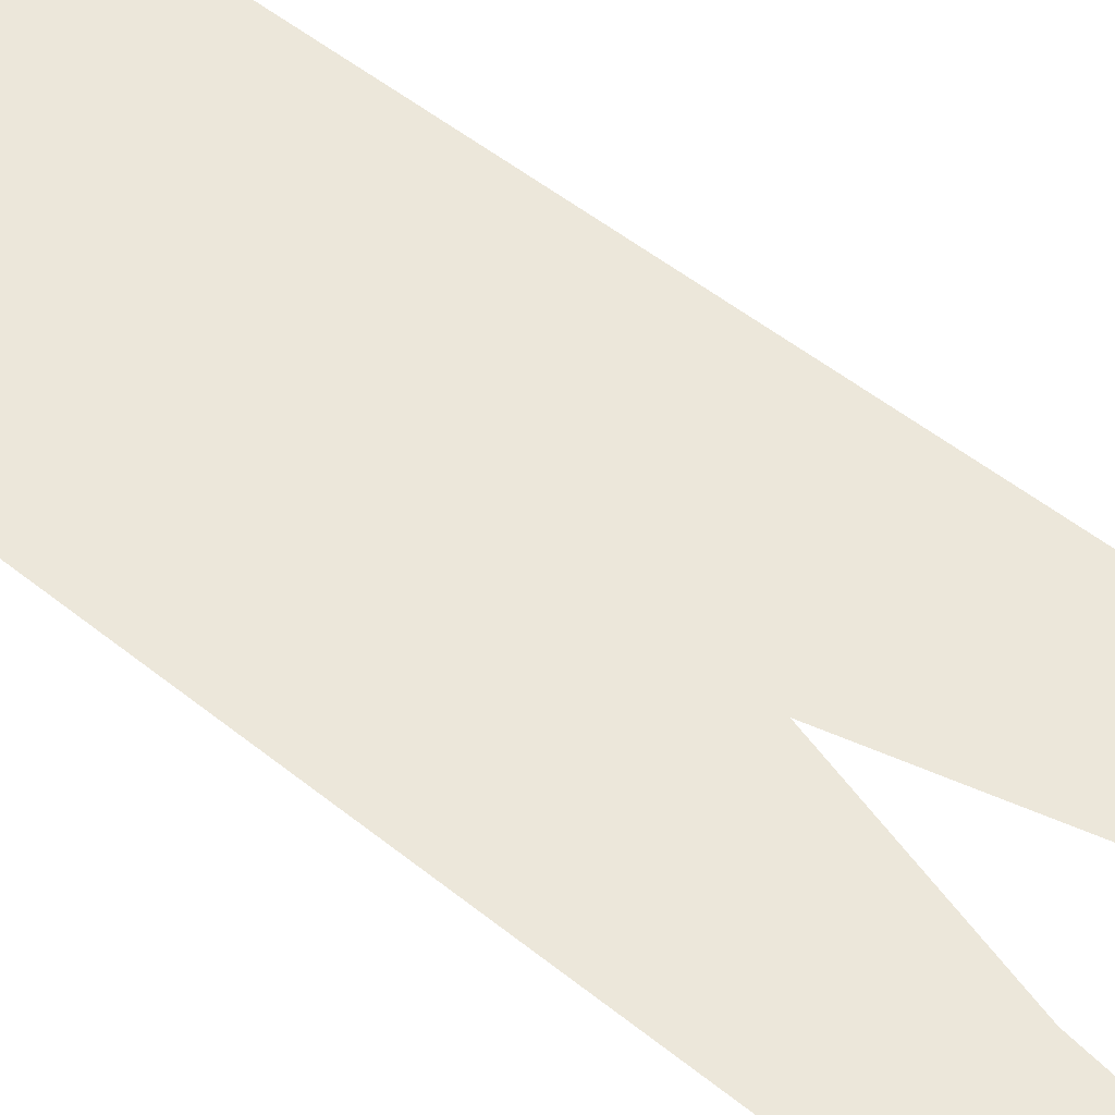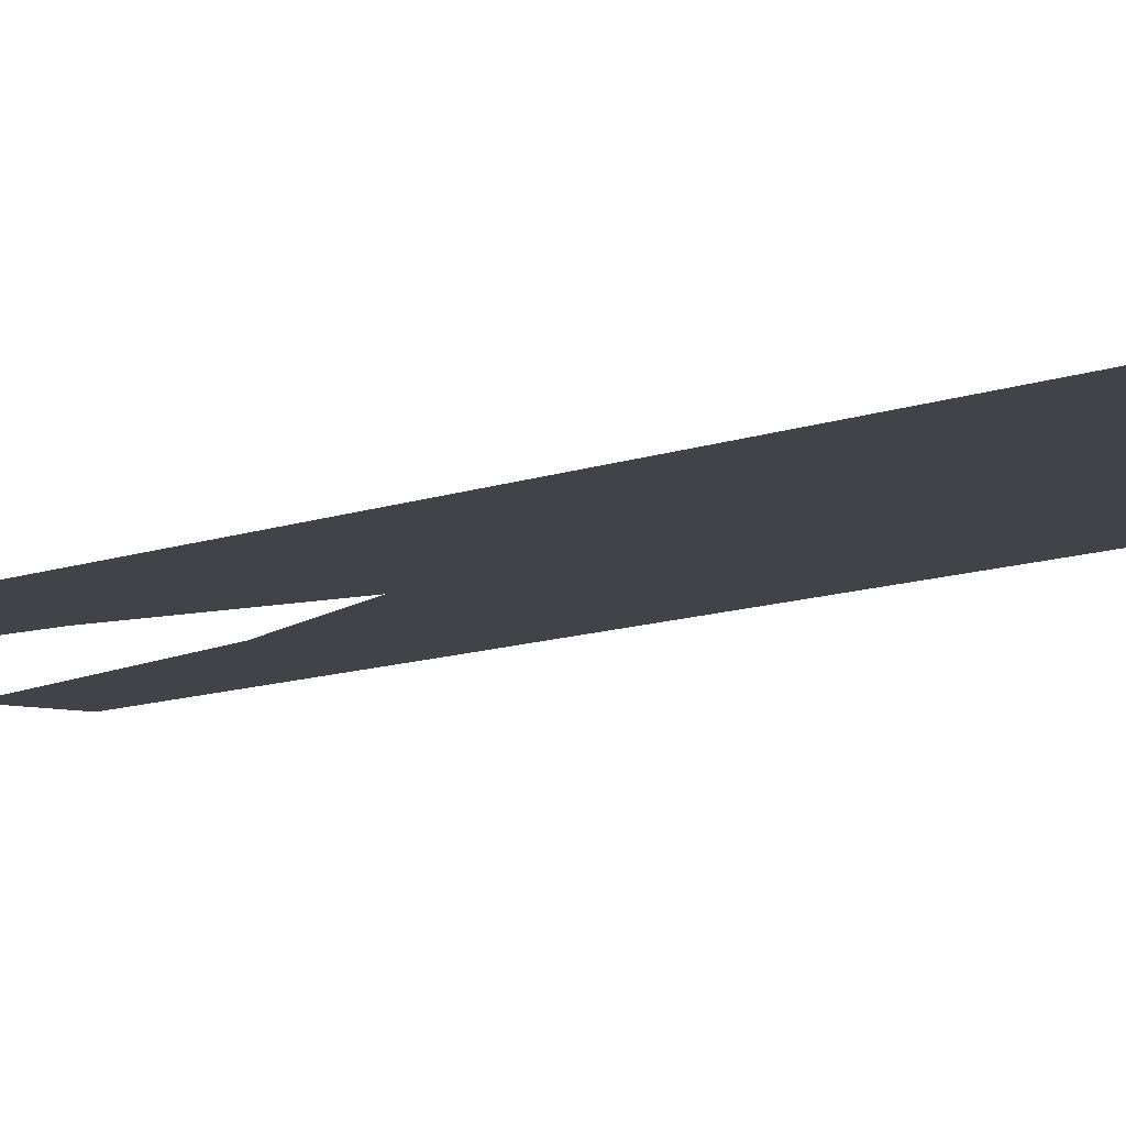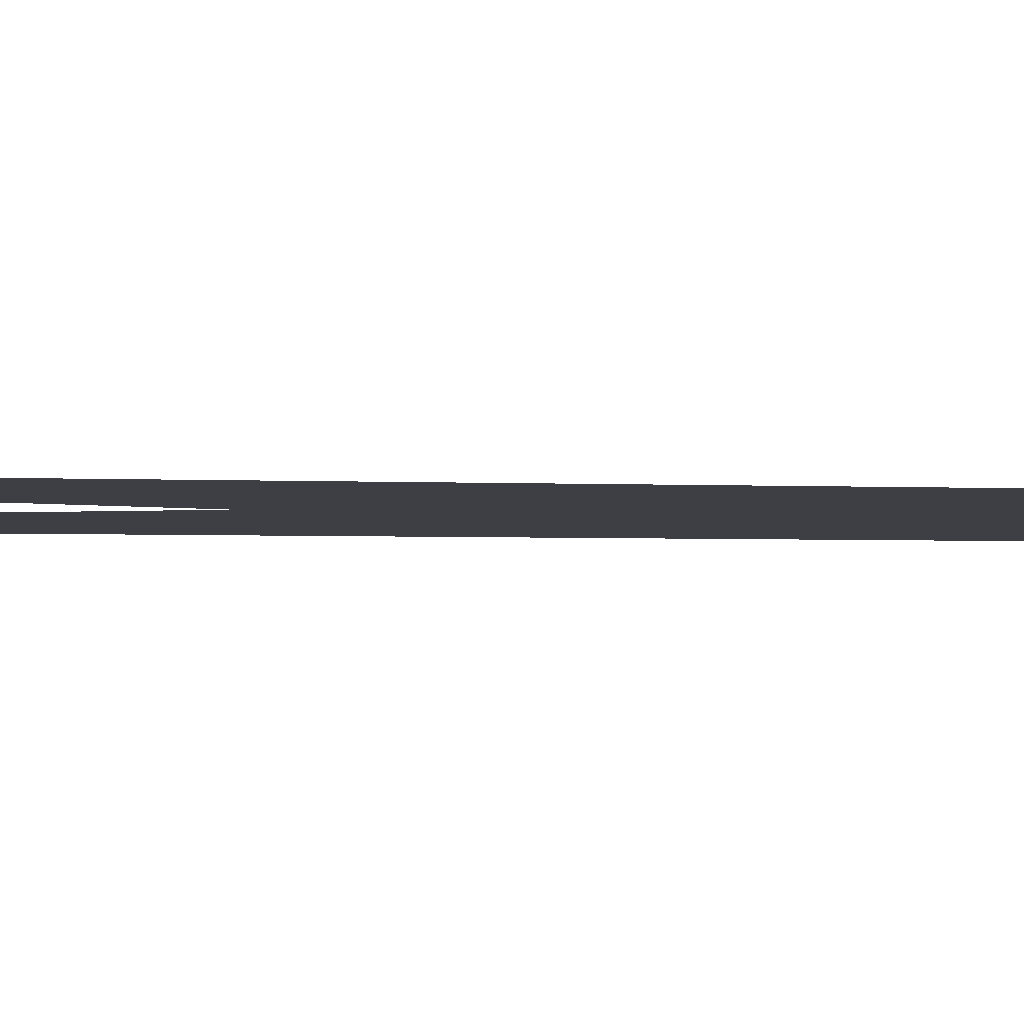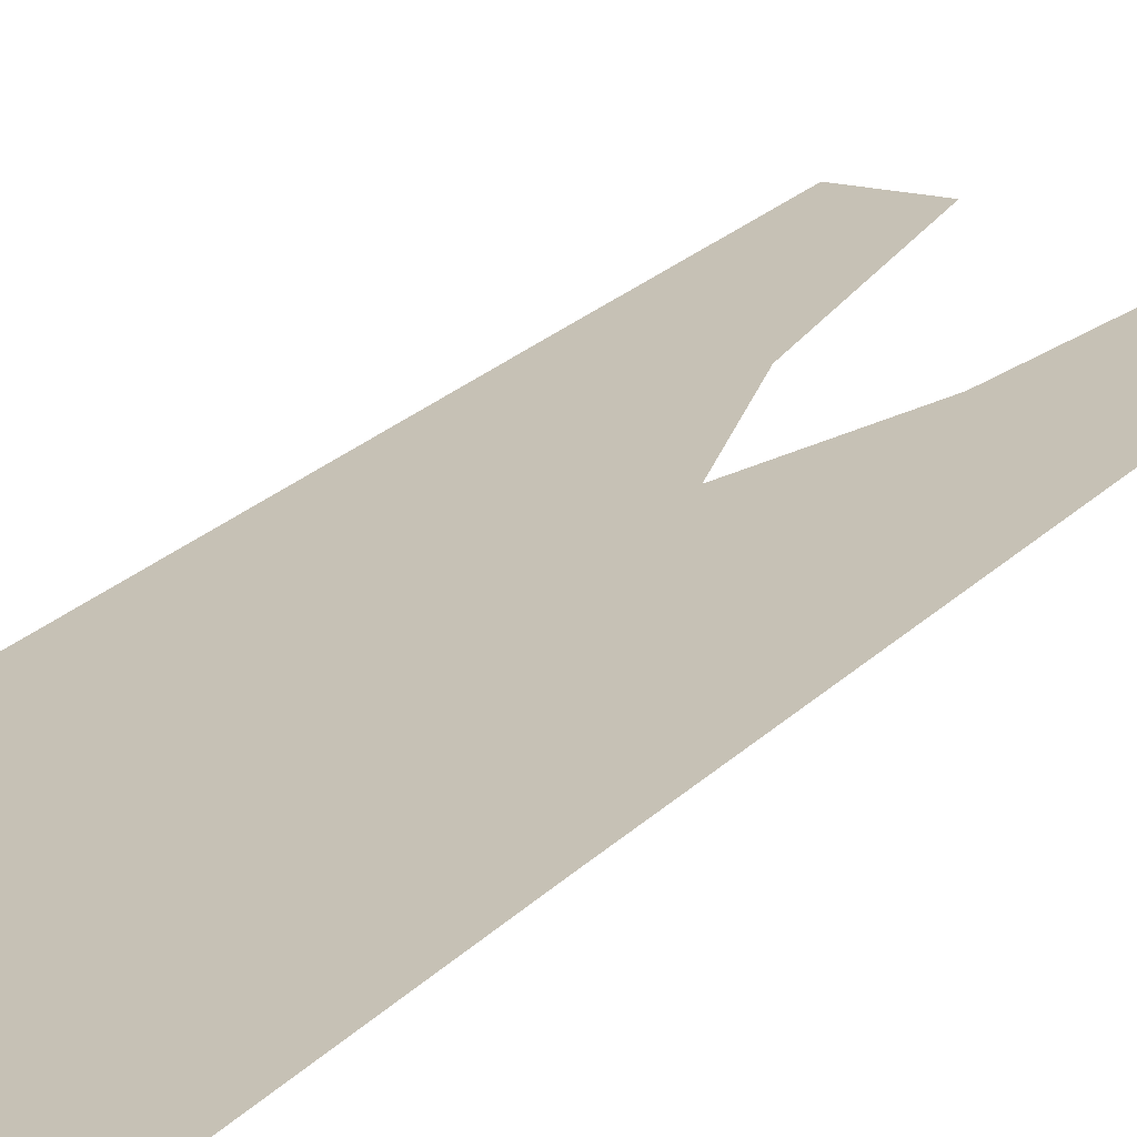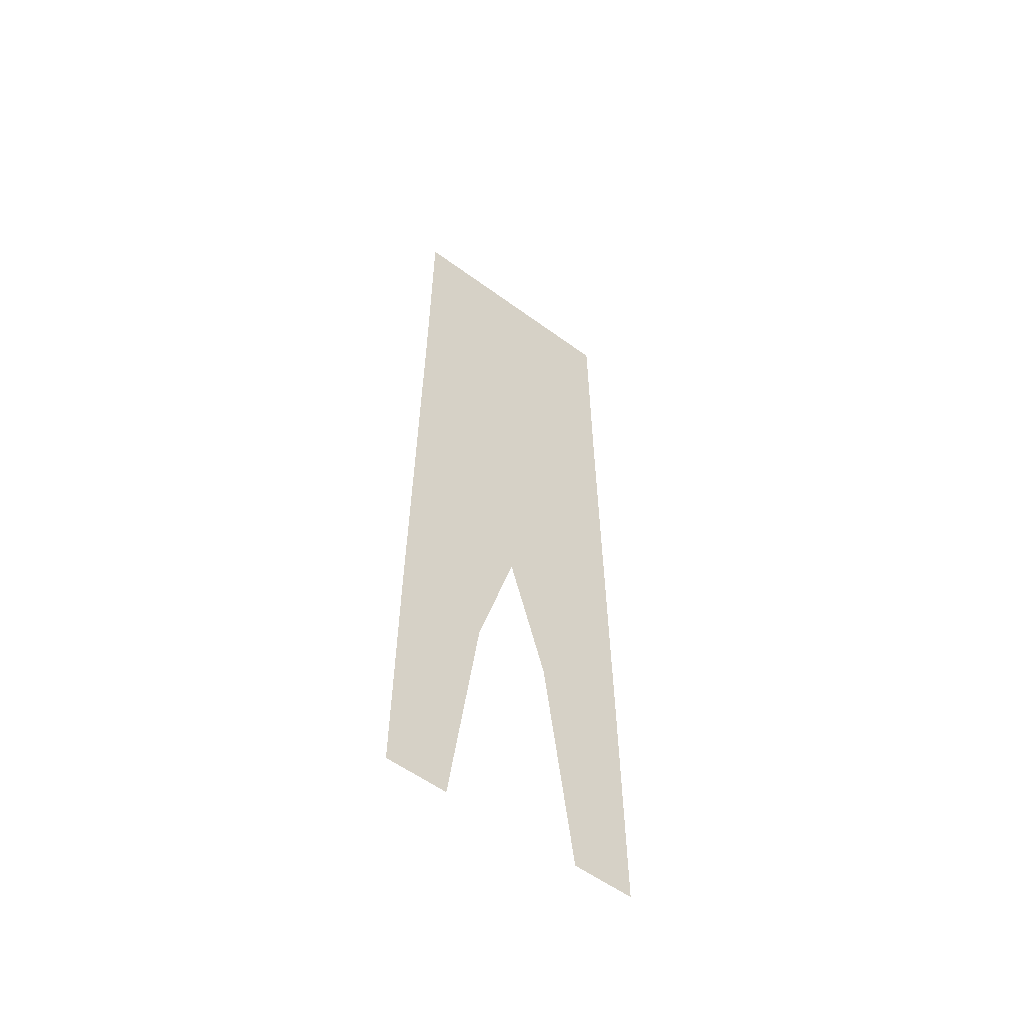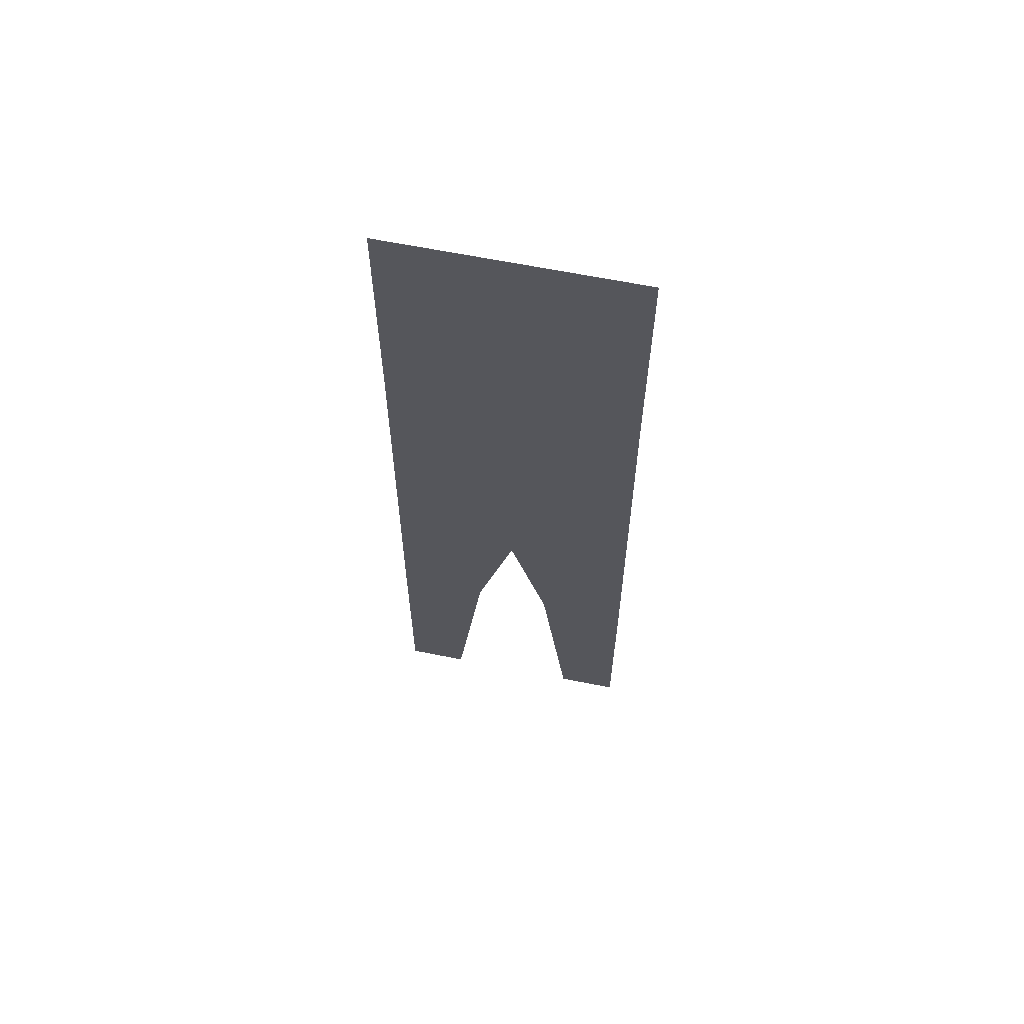
<metadata>
{"format":"obj","ext":"obj","renderer":"f3d","projection":"perspective","resolution":1024,"background":"white","views":[{"elev":51.0,"azim":131.3,"up":"+Y"},{"elev":-7.5,"azim":-37.2,"up":"+Y"},{"elev":-4.5,"azim":-97.1,"up":"+Y"},{"elev":18.7,"azim":26.6,"up":"+Y"},{"elev":-57.0,"azim":142.6,"up":"+Z"},{"elev":65.2,"azim":-168.7,"up":"+Z"}]}
</metadata>
<code>
v  6.545 0.2078 -16
v  2.232 0.225 -0
v  -1.778 0.225 -0
v  2.526 0.2078 -16
v  8.458 0.2 -32
v  4.458 0.2 -32
v  -2.082 0.2422 16
v  -4 0.25 32
v  -8 0.25 32
v  -6.049 0.2422 16
v  -4.386 0.2078 -16
v  -4.224 0.225 -0
v  -8.214 0.225 -0
v  -8.365 0.2078 -16
v  -4.458 0.2 -32
v  -8.458 0.2 -32
v  -4.069 0.2422 16
v  -8.069 0.2422 16
v  4.386 0.2078 -16
v  8.365 0.2078 -16
v  8.214 0.225 -0
v  4.224 0.225 -0
v  4.069 0.2422 16
v  8.069 0.2422 16
v  8 0.25 32
v  4 0.25 32
v  -6.531 0.2078 -16
v  -2.512 0.2078 -16
v  1.838 0.2252 -0.0105
v  -2.174 0.2252 -0.0099
v  2.149 0.2424 15.99
v  6.133 0.2425 15.99
v  -7.12 0.2078 -16
v  -3.13 0.2078 -16
v  -0.1606 0.2252 -0.0105
v  -4.148 0.2252 -0.0099
v  -1.222 0.2424 15.99
v  2.762 0.2425 15.99
v  0 0.25 32
v  7.134 0.2078 -16
v  4.206 0.225 -0
v  0.2219 0.225 -0
v  3.144 0.2078 -16
v  1.289 0.2422 16
v  -2.678 0.2422 16
v  -3.761 0.2078 -16
v  -2.229 0.225 -0
v  -6.221 0.225 -0
v  -7.751 0.2078 -16
v  -0.6954 0.2422 16
v  -4.695 0.2422 16
v  3.761 0.2078 -16
v  7.751 0.2078 -16
v  6.221 0.225 -0
v  2.229 0.225 -0
v  0.6954 0.2422 16
v  4.695 0.2422 16
g Object011
f 4 3 2 1
f 6 4 1 5
f 10 9 8 7
f 7 2 3 10
f 14 13 12 11
f 16 14 11 15
f 18 9 8 17
f 17 12 13 18
f 22 21 20 19
f 19 20 5 6
f 26 25 24 23
f 21 22 23 24
f 30 29 28 27
f 27 28 15 16
f 26 25 32 31
f 29 30 31 32
f 36 35 34 33
f 33 34 15 16
f 39 26 38 37
f 35 36 37 38
f 43 42 41 40
f 6 43 40 5
f 45 8 39 44
f 44 41 42 45
f 49 48 47 46
f 16 49 46 15
f 51 8 39 50
f 50 47 48 51
f 55 54 53 52
f 52 53 5 6
f 39 26 57 56
f 54 55 56 57

</code>
